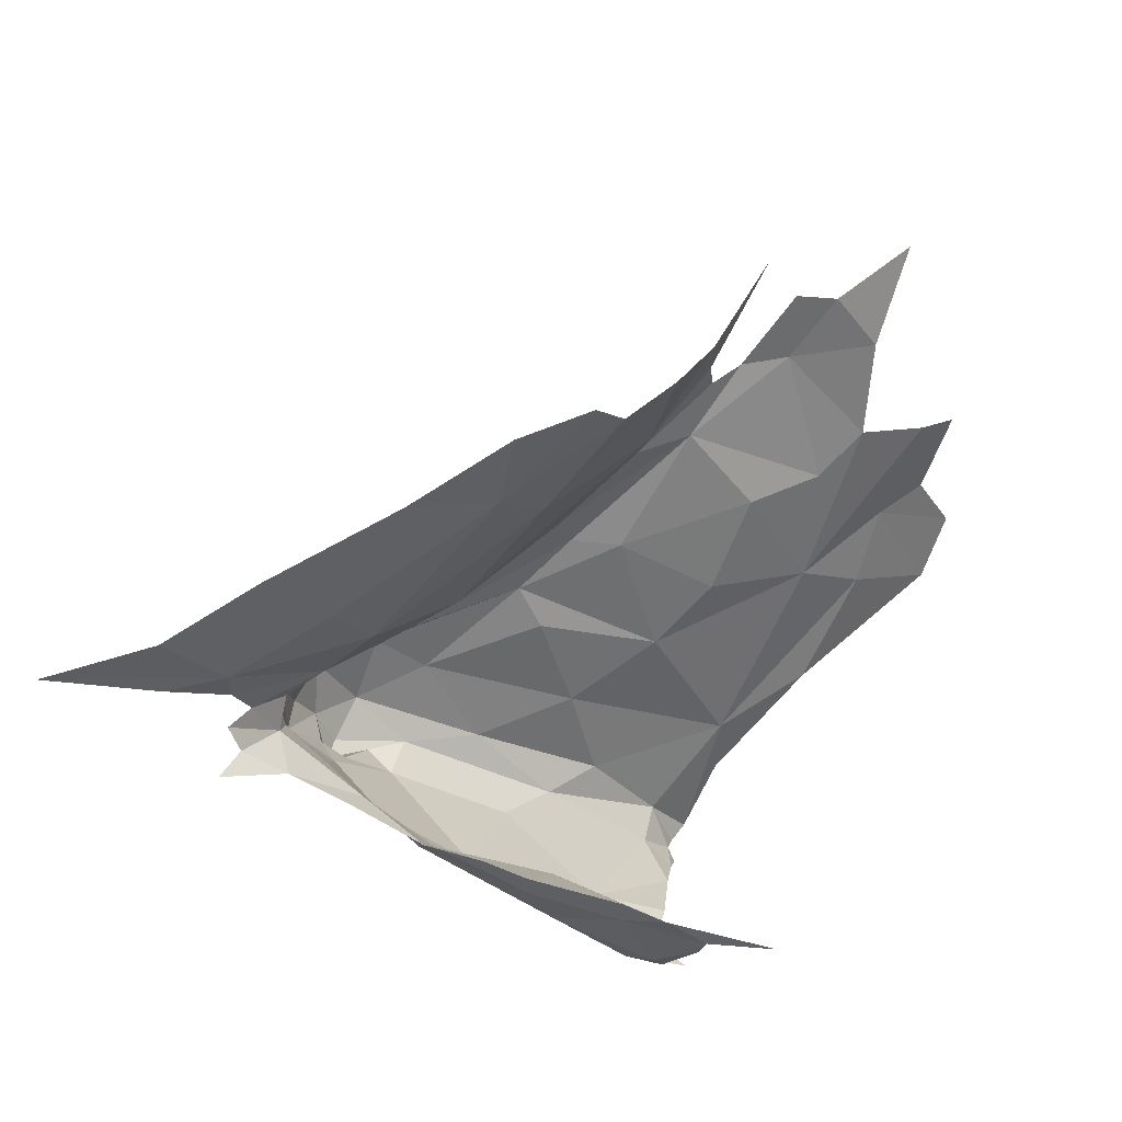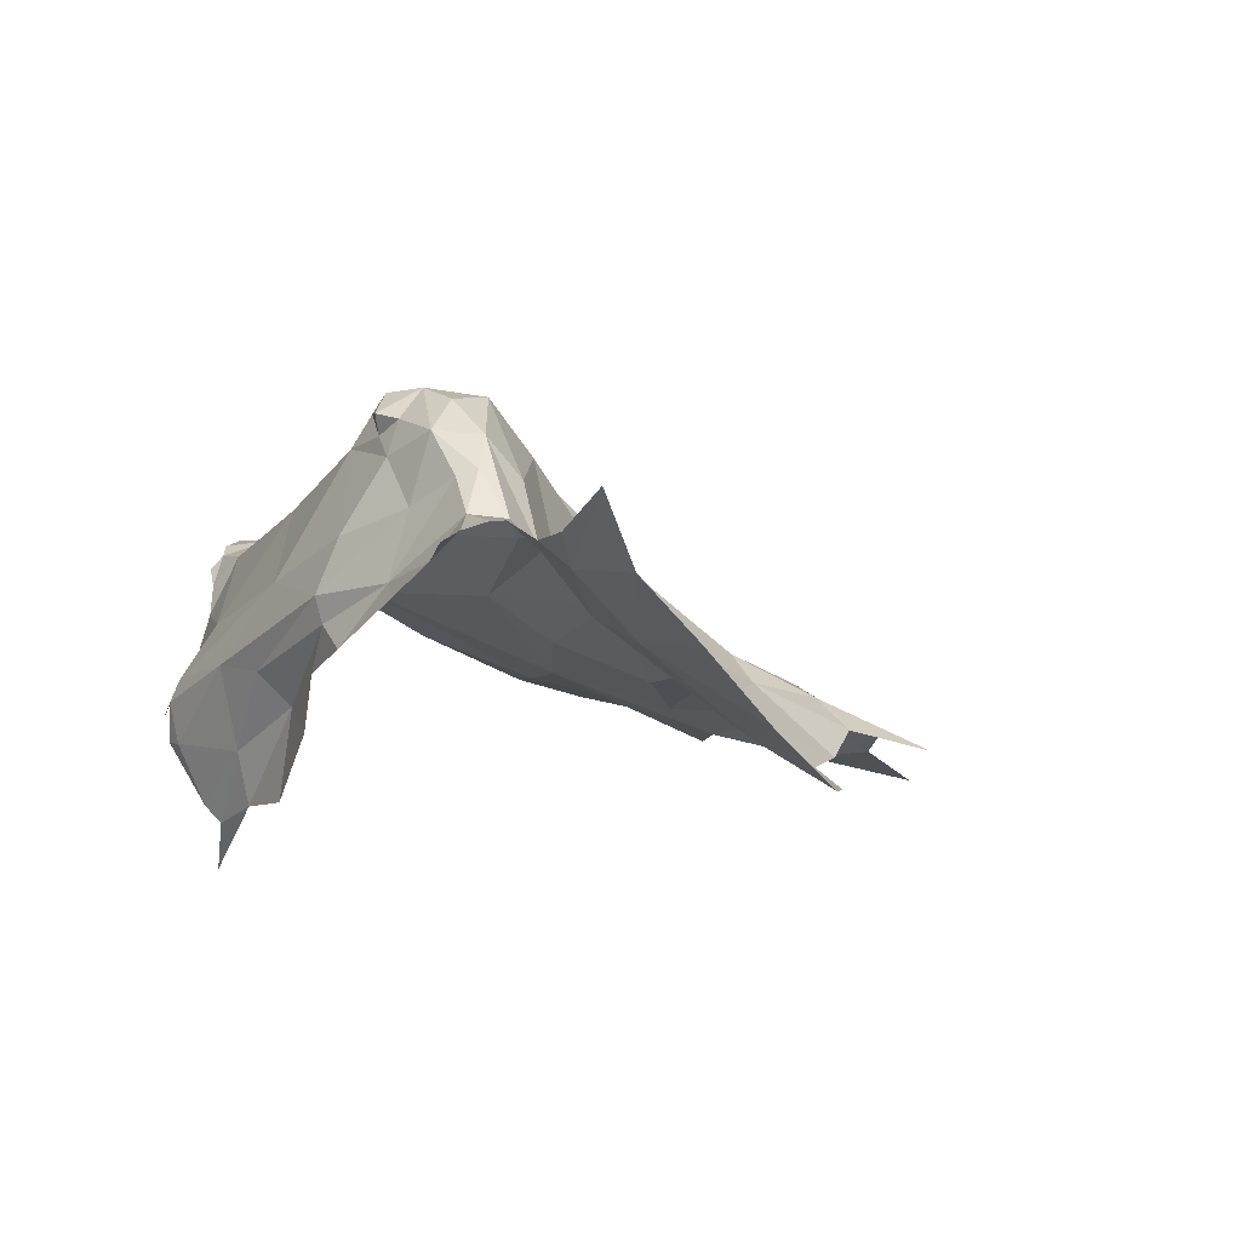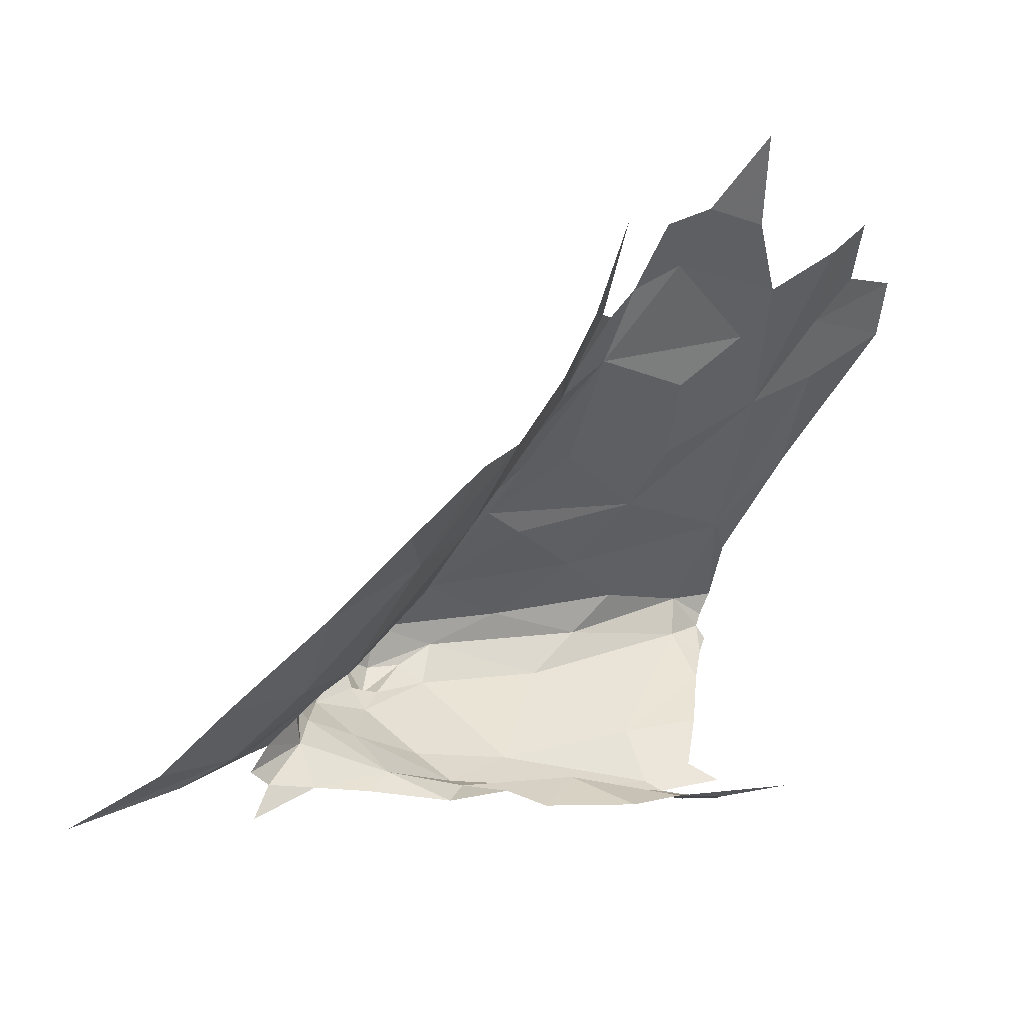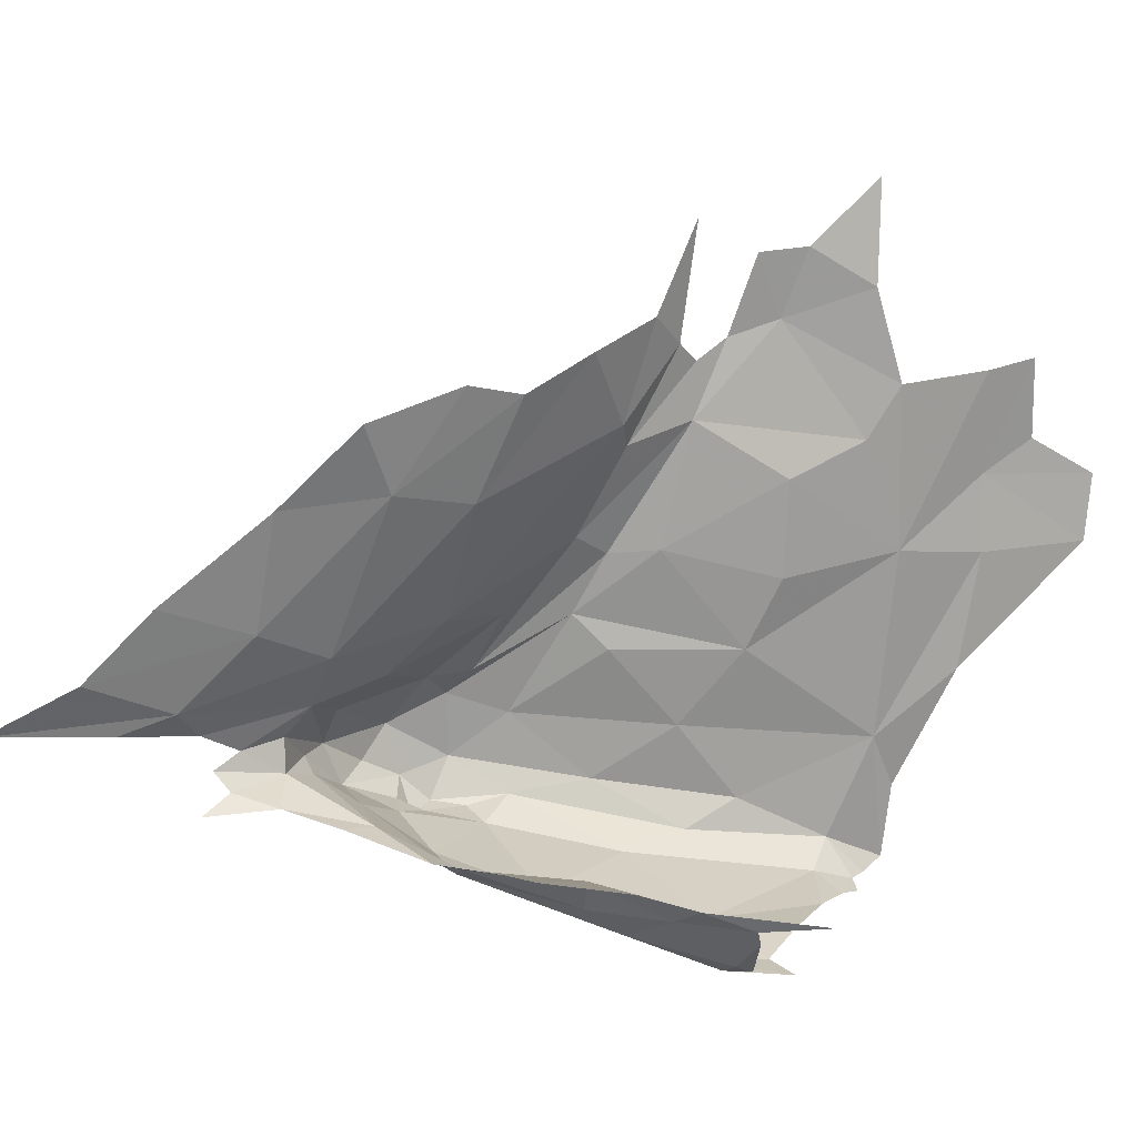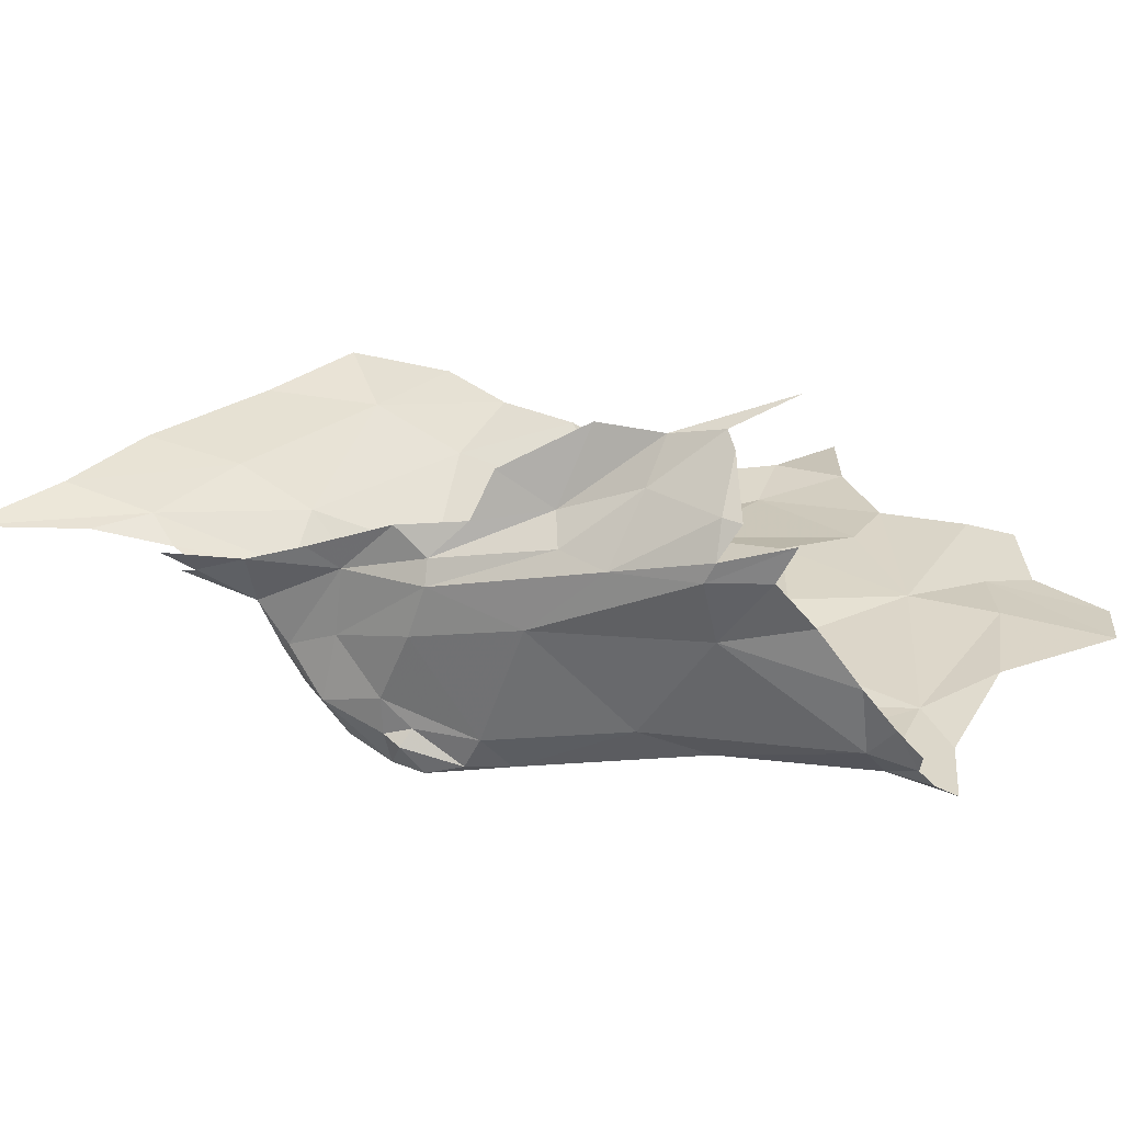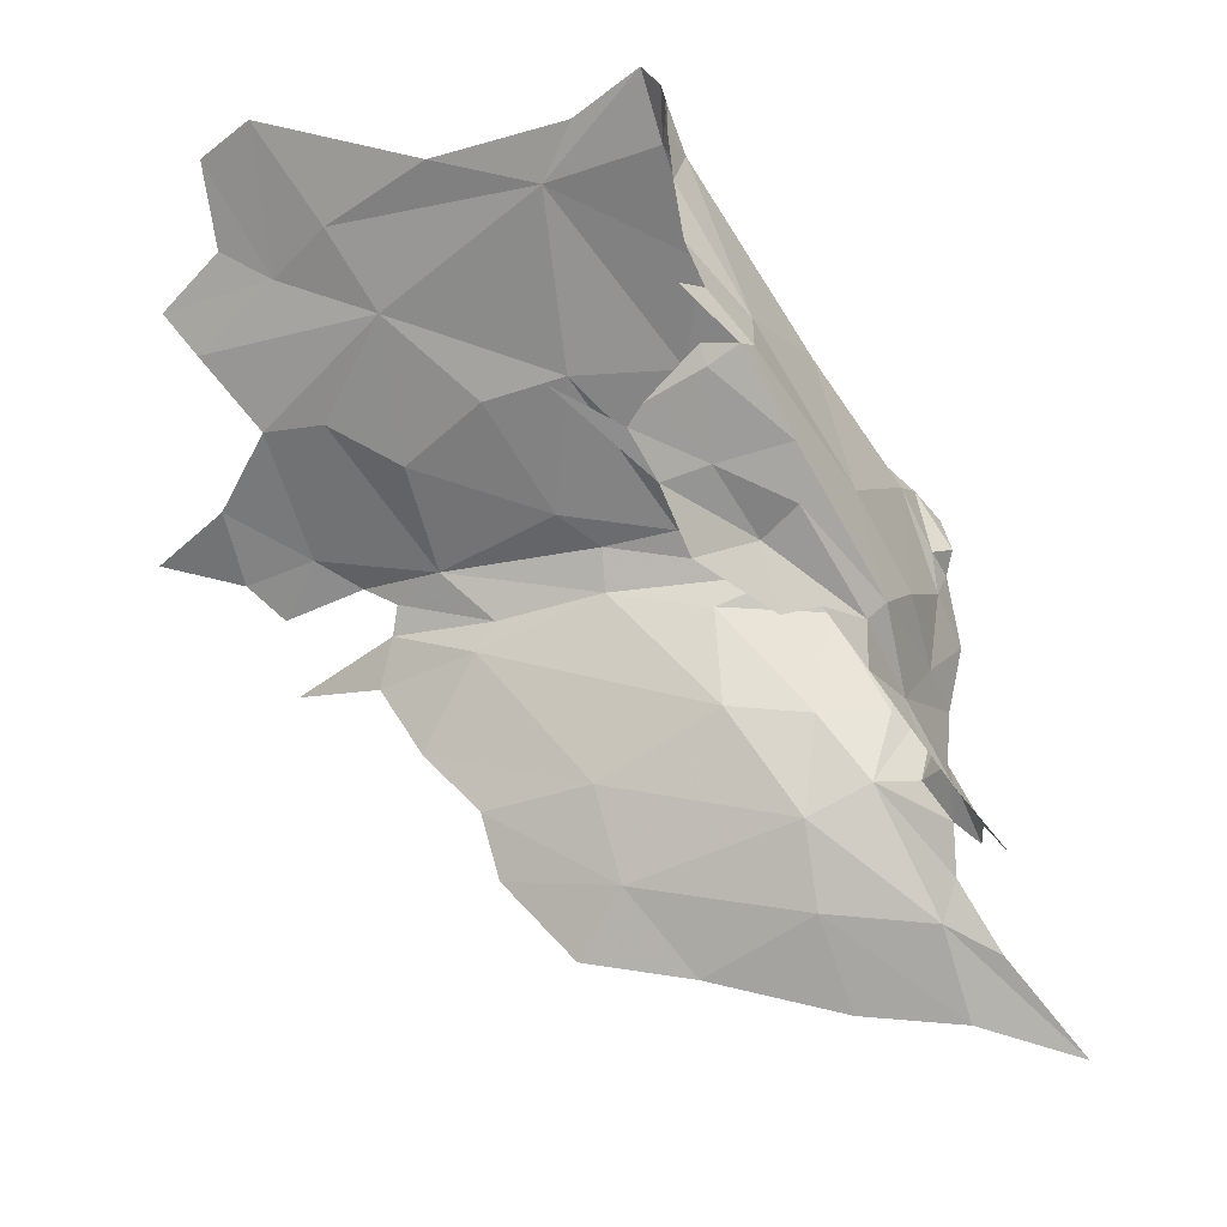
<metadata>
{"format":"obj","ext":"obj","renderer":"f3d","projection":"perspective","resolution":1024,"background":"white","views":[{"elev":-75.2,"azim":164.2,"up":"+Z"},{"elev":-48.3,"azim":74.6,"up":"+Z"},{"elev":36.8,"azim":-178.3,"up":"+Y"},{"elev":8.7,"azim":-157.0,"up":"+Y"},{"elev":-71.8,"azim":-147.8,"up":"+Y"},{"elev":-36.9,"azim":-39.0,"up":"+Z"}]}
</metadata>
<code>
v -5.02 1.843 -1.045
v -4.955 0.9941 -1.429
v -5.06 1.642 -0.9693
v -4.44 1.795 -1.715
v -4.433 1.916 -1.796
v -4.332 1.235 -1.689
v -4.119 1.325 -1.741
v -4.314 1.425 -1.335
v -4.454 1.544 -1.321
v -4.569 1.678 -1.268
v -4.375 1.434 -1.278
v -4.182 1.324 -1.476
v -4.236 1.568 -1.794
v -4.474 1.142 -1.557
v -4.305 1.515 -1.674
v -4.575 1.091 -1.432
v -4.885 1.599 -1.089
v -4.905 1.777 -1.116
v -5.007 0.9756 -1.361
v -4.429 1.558 -1.494
v -5.043 2.108 -1.073
v -5.048 2.295 -1.076
v -4.942 2.178 -1.138
v -4.667 1.842 -1.276
v -4.678 1.881 -1.321
v -4.892 0.9812 -1.402
v -4.755 1.881 -1.195
v -4.858 0.9885 -1.383
v -4.585 1.163 -1.605
v -4.479 1.184 -1.657
v -4.89 2.054 -1.133
v -4.499 1.161 -1.589
v -4.117 1.621 -1.909
v -4.103 1.434 -1.825
v -4.708 1.154 -1.552
v -4.538 1.533 -1.213
v -5.025 1.197 -0.8699
v -4.147 1.353 -1.699
v -5.003 1.059 -0.8565
v -4.29 1.24 -1.54
v -5.004 1.294 -0.919
v -5.076 1.94 -1.028
v -4.808 2.023 -1.171
v -4.3 1.203 -1.424
v -4.52 1.769 -1.57
v -4.232 1.266 -1.715
v -4.127 1.26 -1.796
v -4.149 1.29 -1.737
v -5.18 1.632 -0.8606
v -4.932 1.006 -1.45
v -4.693 1.652 -1.186
v -4.996 1.067 -1.51
v -4.816 1.468 -1.085
v -4.603 1.644 -1.212
v -4.227 1.334 -1.327
v -4.225 1.392 -1.506
v -5.18 1.773 -0.8714
v -5.252 1.834 -0.8068
v -4.865 2.168 -1.18
v -4.244 1.423 -1.629
v -3.994 1.493 -1.937
v -3.833 1.405 -1.979
v -4.918 1.128 -1.571
v -4.324 1.46 -1.514
v -5.2 1.96 -0.9164
v -5.263 1.979 -0.8452
v -4.75 2.015 -1.246
v -4.765 1.984 -1.206
v -5.328 1.641 -0.7082
v -5.137 1.417 -0.8533
v -5.341 1.764 -0.7074
v -5 1.096 -1.537
v -4.681 2.013 -1.455
v -4.737 2.064 -1.322
v -4.298 1.778 -1.841
v -5.124 1.112 -1.519
v -4.948 0.9872 -1.327
v -4.414 1.348 -1.212
v -4.606 1.95 -1.567
v -4.792 2.228 -1.272
v -4.55 1.97 -1.665
v -4.112 1.389 -1.768
v -4.012 1.398 -1.864
v -4.821 1.031 -1.28
v -4.205 1.289 -1.555
v -4.687 1.092 -1.513
v -4.74 1.039 -1.459
v -4.919 1.056 -0.9947
v -4.829 1.165 -1.637
v -4.661 1.171 -1.652
v -4.317 1.385 -1.265
v -4.85 1.093 -1.525
v -4.206 1.276 -1.378
v -4.404 1.159 -1.499
v -4.247 1.239 -1.312
v -4.974 1.033 -0.9367
v -4.922 1.104 -0.9337
v -4.309 1.266 -1.242
v -4.36 1.23 -1.63
v -4.544 1.223 -1.142
v -4.404 1.162 -1.293
v -4.186 1.318 -1.55
v -4.199 1.307 -1.639
v -4.781 1.185 -1.025
v -4.195 1.368 -1.635
v -4.991 1.017 -0.9585
v -4.961 1.015 -1.224
v -4.208 1.249 -1.457
v -4.706 1.133 -1.088
v -4.969 1.026 -1.099
v -4.979 1.025 -1.014
v -4.596 1.469 -1.186
v -4.629 1.109 -1.194
v -4.318 1.191 -1.358
v -4.269 1.211 -1.369
v -4.354 1.182 -1.262
v -4.293 1.191 -1.283
v -4.287 1.177 -1.346
v -4.415 1.199 -1.215
v -4.695 1.325 -1.102
v -4.982 1.036 -0.9005
f 50 52 2
f 50 2 26
f 64 8 9
f 50 87 92
f 12 105 102
f 51 17 18
f 107 84 77
f 21 22 23
f 92 86 35
f 25 20 10
f 54 27 10
f 51 18 27
f 27 1 31
f 92 63 72
f 34 15 13
f 11 91 36
f 37 41 39
f 92 72 52
f 42 21 31
f 43 27 31
f 38 103 105
f 15 45 4
f 20 25 45
f 57 3 49
f 3 41 49
f 38 105 60
f 51 36 53
f 54 11 36
f 8 55 91
f 8 64 56
f 30 32 99
f 94 14 16
f 94 16 101
f 25 10 24
f 3 53 41
f 17 51 53
f 23 31 21
f 59 43 31
f 1 42 31
f 1 3 42
f 19 77 28
f 60 56 64
f 56 55 8
f 34 61 62
f 44 108 40
f 54 51 27
f 54 36 51
f 60 15 34
f 60 64 15
f 3 65 42
f 57 58 66
f 8 11 9
f 8 91 11
f 24 67 25
f 24 68 67
f 59 31 23
f 69 49 70
f 71 58 57
f 85 40 108
f 20 45 15
f 73 25 74
f 73 45 25
f 4 13 15
f 75 33 13
f 3 17 53
f 3 18 17
f 1 18 3
f 1 27 18
f 75 4 5
f 75 13 4
f 85 108 102
f 36 112 53
f 36 91 78
f 87 50 26
f 68 24 27
f 64 20 15
f 64 9 20
f 87 26 28
f 84 16 28
f 16 87 28
f 41 70 49
f 41 37 70
f 69 71 57
f 84 28 77
f 45 73 79
f 67 74 25
f 67 80 74
f 24 10 27
f 29 90 35
f 7 48 103
f 6 30 99
f 102 108 12
f 63 92 35
f 43 68 27
f 78 112 36
f 61 13 33
f 61 34 13
f 63 35 89
f 49 69 57
f 10 9 11
f 10 20 9
f 14 32 86
f 99 103 46
f 99 46 6
f 94 44 40
f 94 40 14
f 48 46 103
f 65 57 66
f 7 103 38
f 10 11 54
f 79 4 45
f 81 5 4
f 34 82 60
f 34 83 82
f 34 62 83
f 86 32 35
f 56 12 55
f 32 29 35
f 14 86 87
f 16 84 113
f 16 14 87
f 28 26 19
f 57 65 3
f 85 99 40
f 32 30 29
f 79 81 4
f 53 112 120
f 60 82 38
f 88 109 113
f 60 105 12
f 44 94 101
f 48 47 46
f 96 97 88
f 98 78 91
f 103 99 85
f 52 50 92
f 104 109 97
f 91 55 98
f 76 72 63
f 93 12 108
f 99 14 40
f 103 85 102
f 87 86 92
f 98 100 78
f 56 60 12
f 88 113 84
f 113 101 16
f 90 89 35
f 97 39 41
f 97 96 121
f 14 99 32
f 105 103 102
f 119 101 113
f 119 100 98
f 96 111 106
f 116 117 118
f 115 44 114
f 104 120 100
f 107 110 84
f 41 104 97
f 109 104 100
f 41 53 120
f 41 120 104
f 78 120 112
f 78 100 120
f 98 117 119
f 95 118 117
f 97 109 88
f 95 108 115
f 111 88 110
f 111 96 88
f 121 39 97
f 114 118 115
f 114 116 118
f 95 115 118
f 116 101 119
f 95 93 108
f 100 119 109
f 115 108 44
f 101 116 114
f 101 114 44
f 98 55 95
f 110 88 84
f 113 109 119
f 98 95 117
f 55 93 95
f 55 12 93
f 117 116 119

</code>
